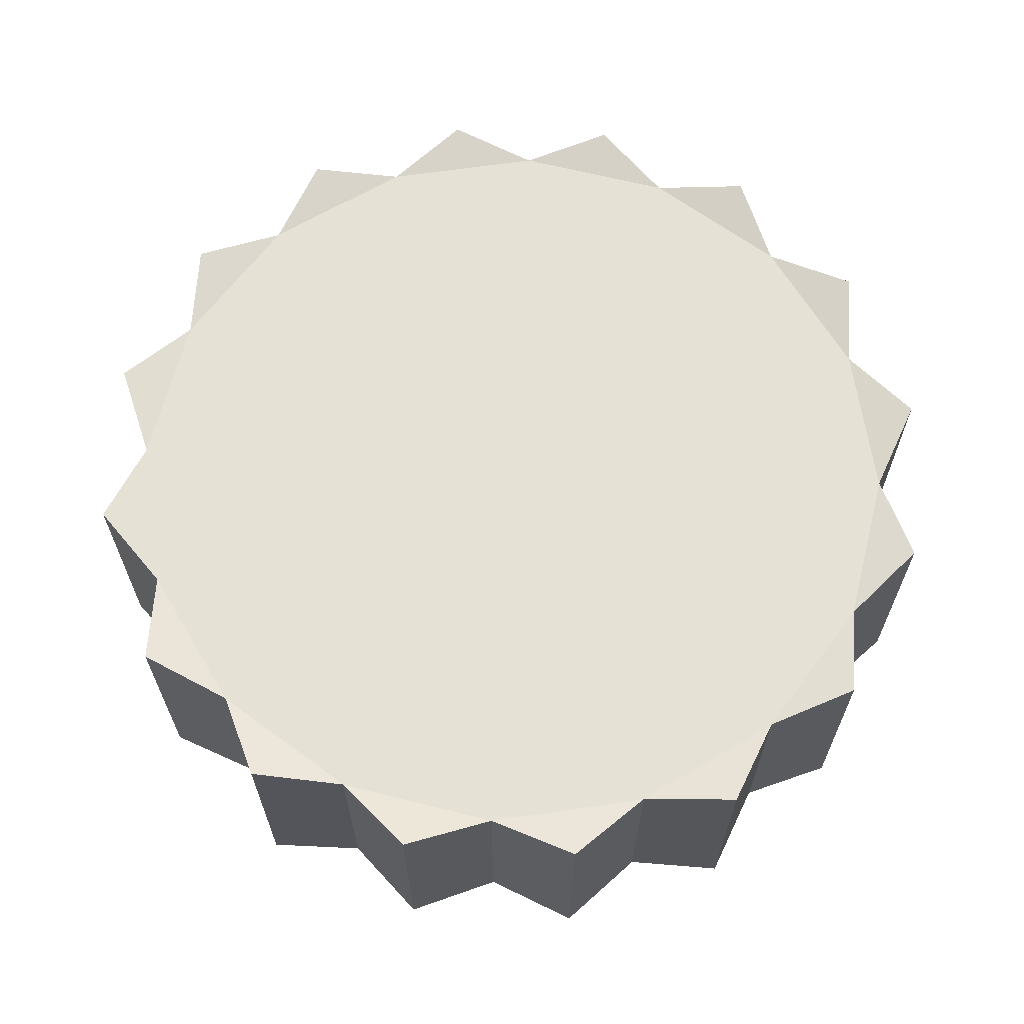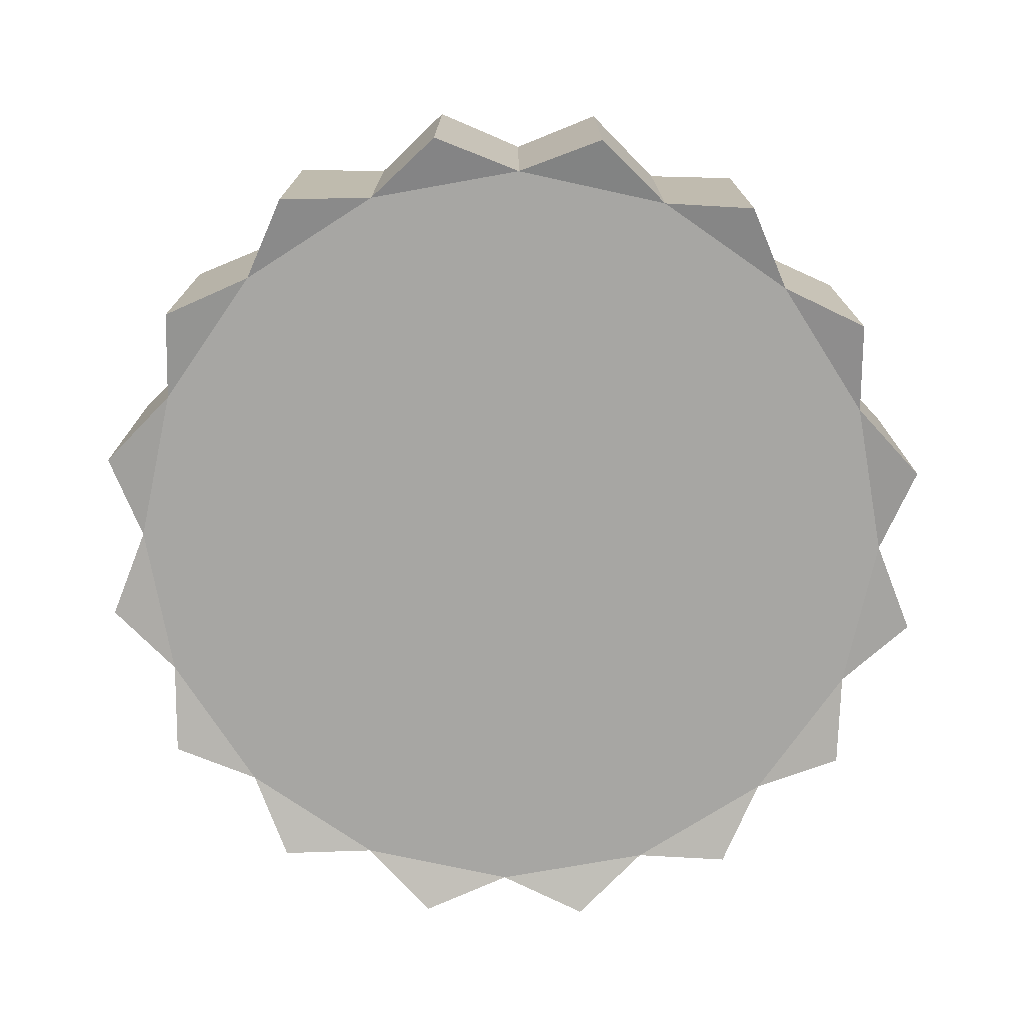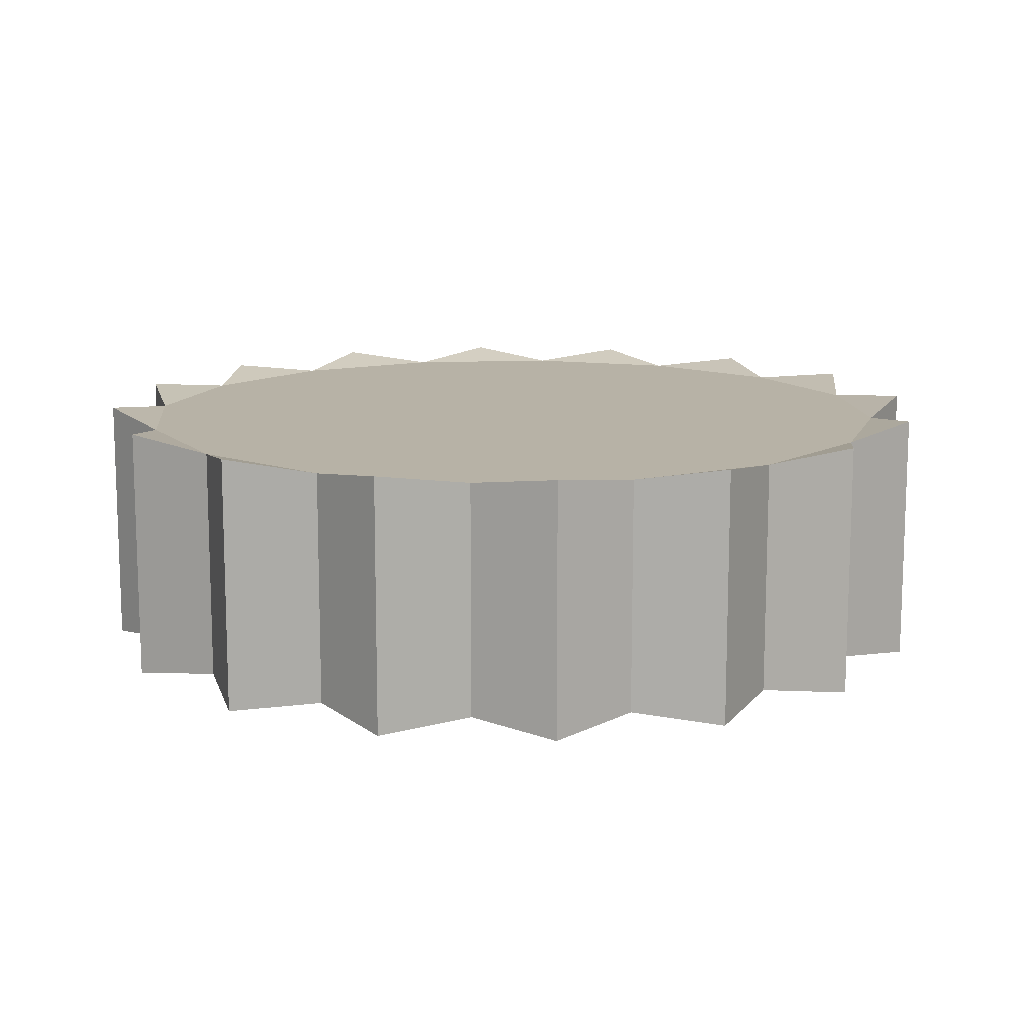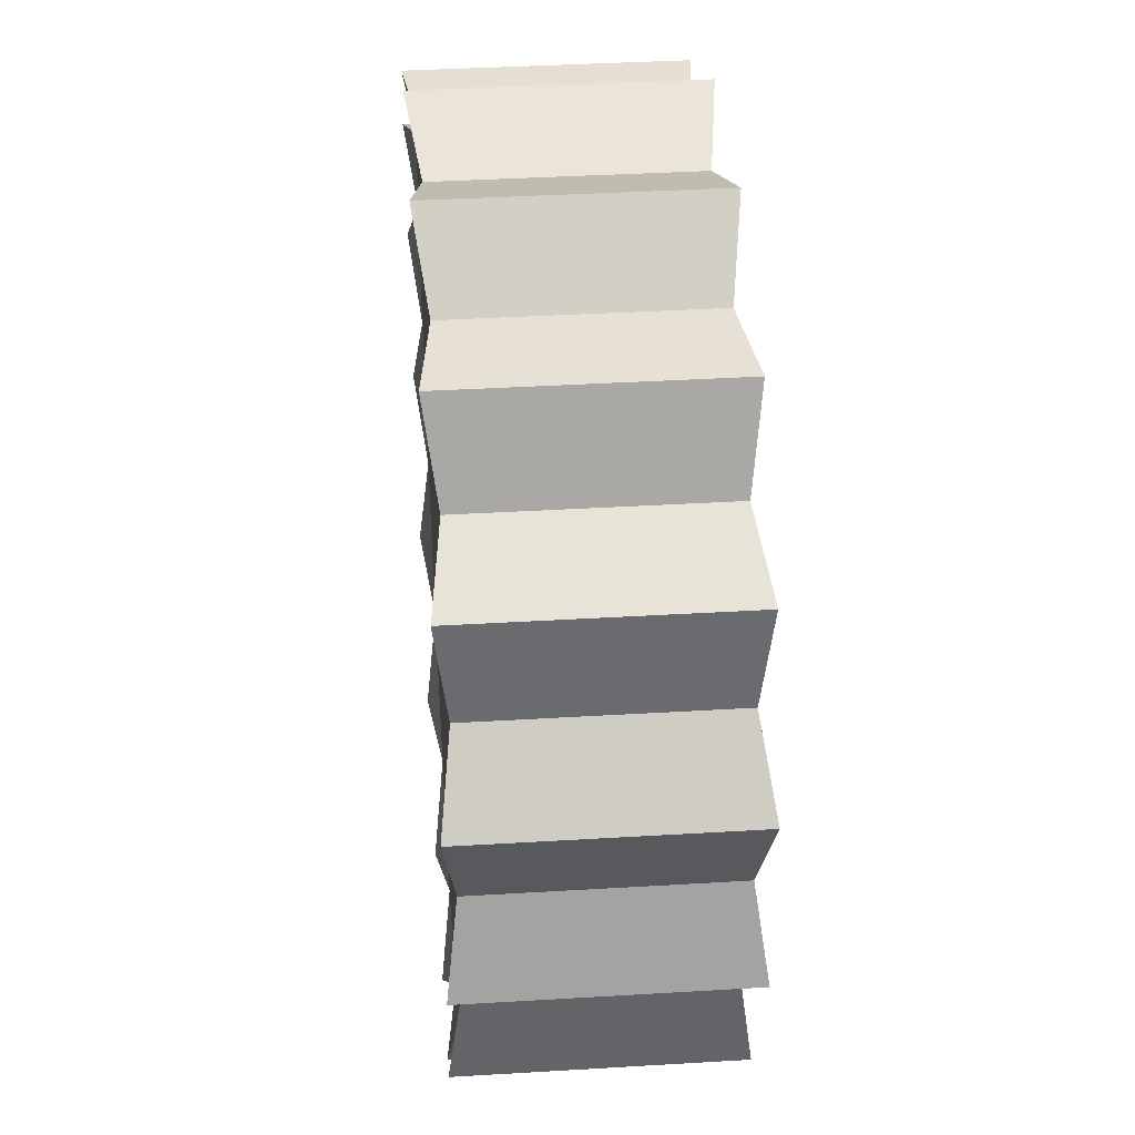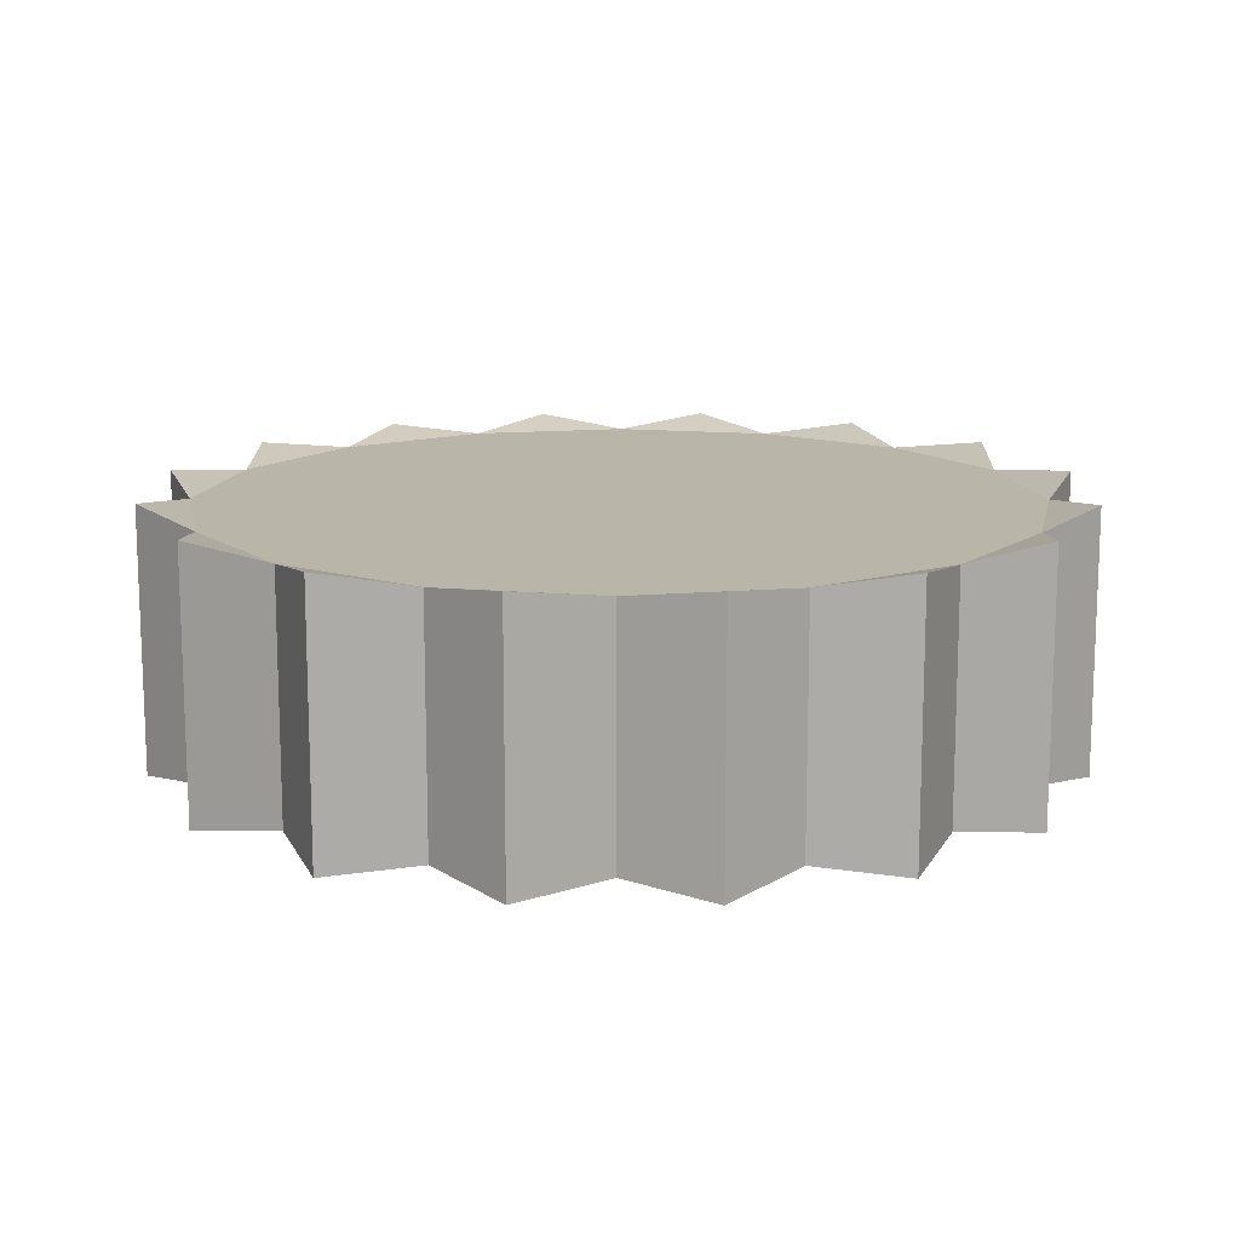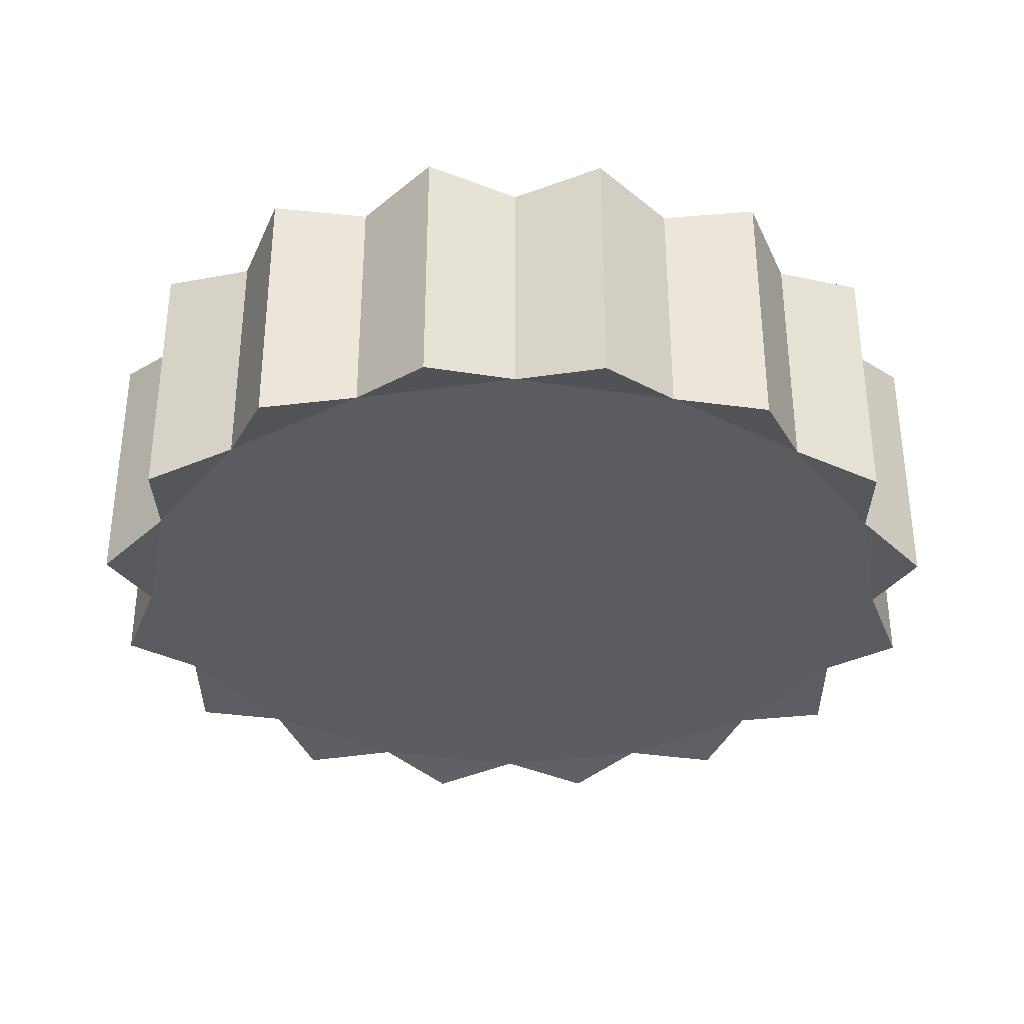
<metadata>
{"format":"obj","ext":"obj","renderer":"f3d","projection":"perspective","resolution":1024,"background":"white","views":[{"elev":64.9,"azim":-87.1,"up":"+Z"},{"elev":-74.1,"azim":-158.6,"up":"+Z"},{"elev":12.4,"azim":95.7,"up":"+Z"},{"elev":38.8,"azim":-94.3,"up":"+Y"},{"elev":13.6,"azim":-112.2,"up":"+Z"},{"elev":-33.8,"azim":89.6,"up":"+Z"}]}
</metadata>
<code>
o 円柱
v 0 1.727 -0.5
v 0 1.727 0.5
v 0.3781 1.874 -0.5503
v 0.3781 1.874 0.5503
v 0.6607 1.595 -0.5
v 0.6607 1.595 0.5
v 1.063 1.582 -0.5485
v 1.063 1.582 0.5485
v 1.221 1.221 -0.5
v 1.221 1.221 0.5
v 1.587 1.056 -0.5484
v 1.587 1.056 0.5484
v 1.595 0.6607 -0.5
v 1.595 0.6607 0.5
v 1.864 0.3679 -0.5466
v 1.864 0.3679 0.5466
v 1.727 0 -0.5
v 1.727 -0 0.5
v 1.868 -0.3735 -0.5479
v 1.868 -0.3735 0.5479
v 1.595 -0.6607 -0.5
v 1.595 -0.6607 0.5
v 1.592 -1.065 -0.5507
v 1.592 -1.065 0.5507
v 1.221 -1.221 -0.5
v 1.221 -1.221 0.5
v 1.064 -1.593 -0.5511
v 1.064 -1.593 0.5511
v 0.6607 -1.595 -0.5
v 0.6607 -1.595 0.5
v 0.3741 -1.88 -0.5516
v 0.3741 -1.88 0.5516
v 0 -1.727 -0.5
v 0 -1.727 0.5
v -0.3725 -1.872 -0.5498
v -0.3725 -1.872 0.5498
v -0.6607 -1.595 -0.5
v -0.6607 -1.595 0.5
v -1.058 -1.583 -0.5488
v -1.058 -1.583 0.5488
v -1.221 -1.221 -0.5
v -1.221 -1.221 0.5
v -1.593 -1.063 -0.5519
v -1.593 -1.063 0.5519
v -1.595 -0.6607 -0.5
v -1.595 -0.6607 0.5
v -1.873 -0.3703 -0.5503
v -1.873 -0.3703 0.5503
v -1.727 0 -0.5
v -1.727 -0 0.5
v -1.868 0.3747 -0.5492
v -1.868 0.3747 0.5492
v -1.595 0.6607 -0.5
v -1.595 0.6607 0.5
v -1.582 1.062 -0.5493
v -1.582 1.062 0.5493
v -1.221 1.221 -0.5
v -1.221 1.221 0.5
v -1.059 1.594 -0.5513
v -1.059 1.594 0.5513
v -0.6607 1.595 -0.5
v -0.6607 1.595 0.5
v -0.3678 1.876 -0.5505
v -0.3678 1.876 0.5505
f 2 3 1
f 4 5 3
f 6 7 5
f 8 9 7
f 10 11 9
f 12 13 11
f 14 15 13
f 16 17 15
f 18 19 17
f 20 21 19
f 22 23 21
f 24 25 23
f 26 27 25
f 28 29 27
f 30 31 29
f 32 33 31
f 34 35 33
f 36 37 35
f 38 39 37
f 40 41 39
f 42 43 41
f 44 45 43
f 46 47 45
f 48 49 47
f 50 51 49
f 52 53 51
f 54 55 53
f 56 57 55
f 58 59 57
f 60 61 59
f 14 6 38
f 62 63 61
f 64 1 63
f 17 33 49
f 2 4 3
f 4 6 5
f 6 8 7
f 8 10 9
f 10 12 11
f 12 14 13
f 14 16 15
f 16 18 17
f 18 20 19
f 20 22 21
f 22 24 23
f 24 26 25
f 26 28 27
f 28 30 29
f 30 32 31
f 32 34 33
f 34 36 35
f 36 38 37
f 38 40 39
f 40 42 41
f 42 44 43
f 44 46 45
f 46 48 47
f 48 50 49
f 50 52 51
f 52 54 53
f 54 56 55
f 56 58 57
f 58 60 59
f 60 62 61
f 6 4 2
f 2 64 62
f 62 60 58
f 58 56 54
f 54 52 50
f 50 48 46
f 46 44 42
f 42 40 38
f 38 36 34
f 34 32 30
f 30 28 26
f 26 24 22
f 22 20 18
f 18 16 14
f 14 12 10
f 10 8 6
f 6 2 62
f 62 58 54
f 54 50 46
f 46 42 38
f 38 34 30
f 30 26 22
f 22 18 14
f 14 10 6
f 6 62 54
f 54 46 6
f 46 38 6
f 38 30 22
f 22 14 38
f 62 64 63
f 64 2 1
f 1 3 5
f 5 7 9
f 9 11 13
f 13 15 17
f 17 19 21
f 21 23 25
f 25 27 29
f 29 31 33
f 33 35 37
f 37 39 41
f 41 43 45
f 45 47 49
f 49 51 53
f 53 55 57
f 57 59 61
f 61 63 1
f 1 5 9
f 9 13 17
f 17 21 33
f 21 25 33
f 25 29 33
f 33 37 41
f 41 45 49
f 49 53 1
f 53 57 1
f 57 61 1
f 1 9 17
f 33 41 49
f 1 17 49

</code>
